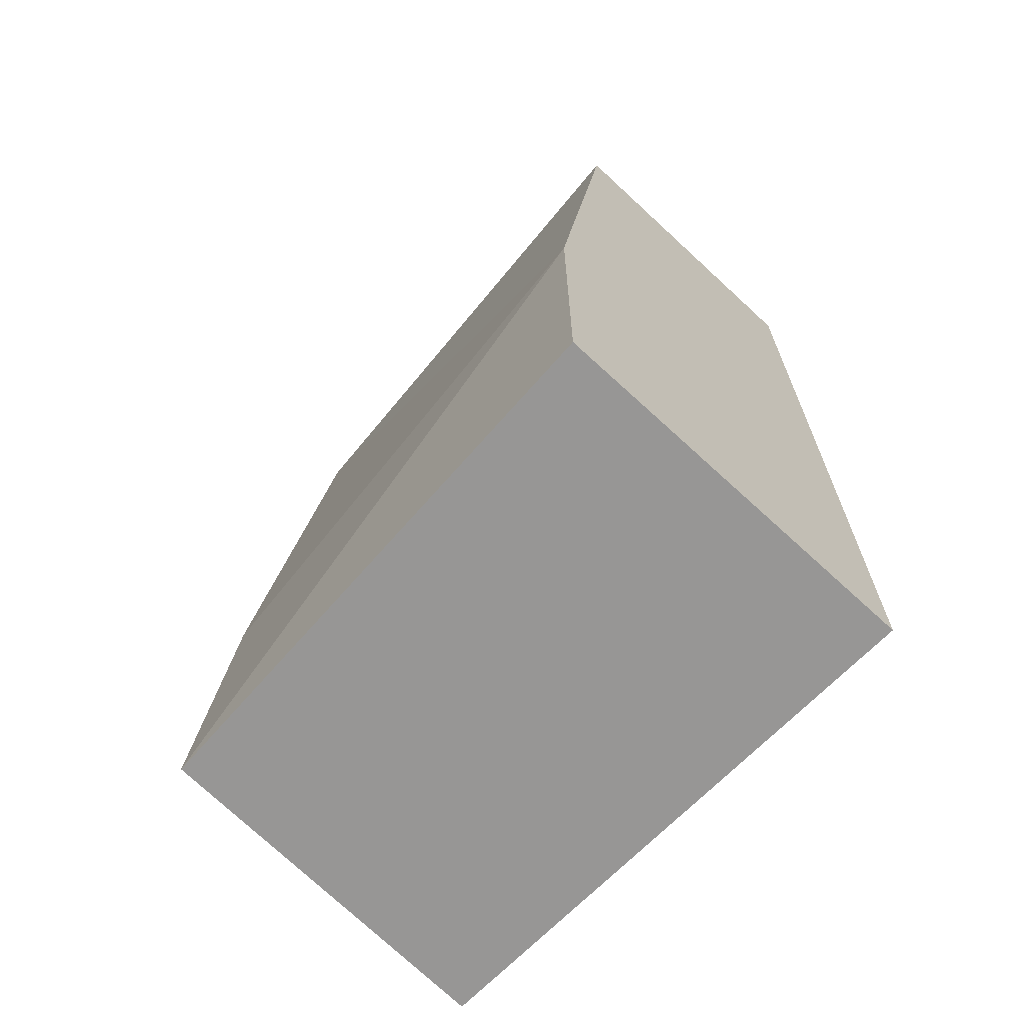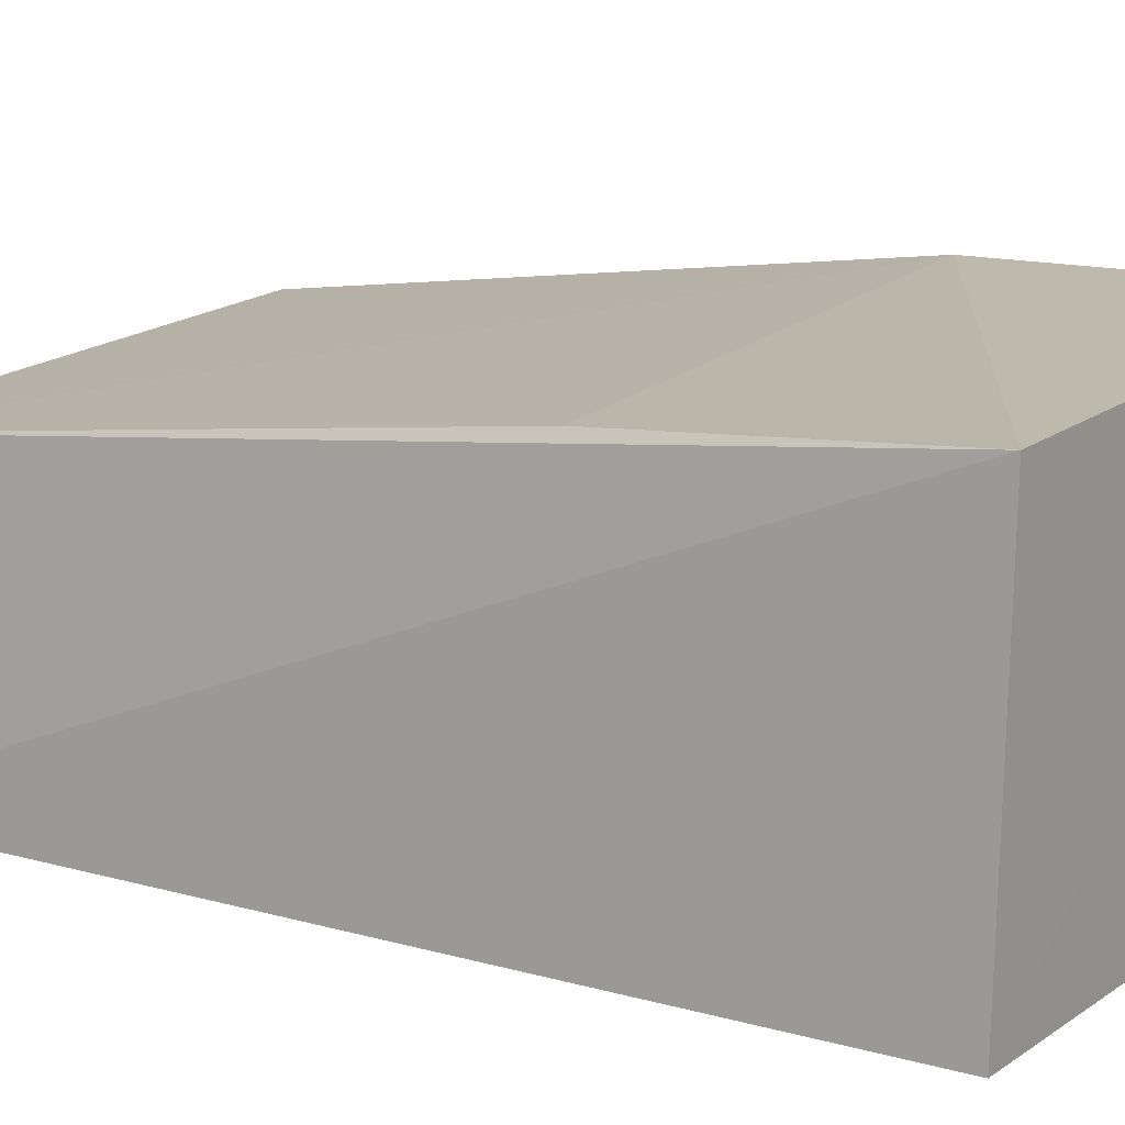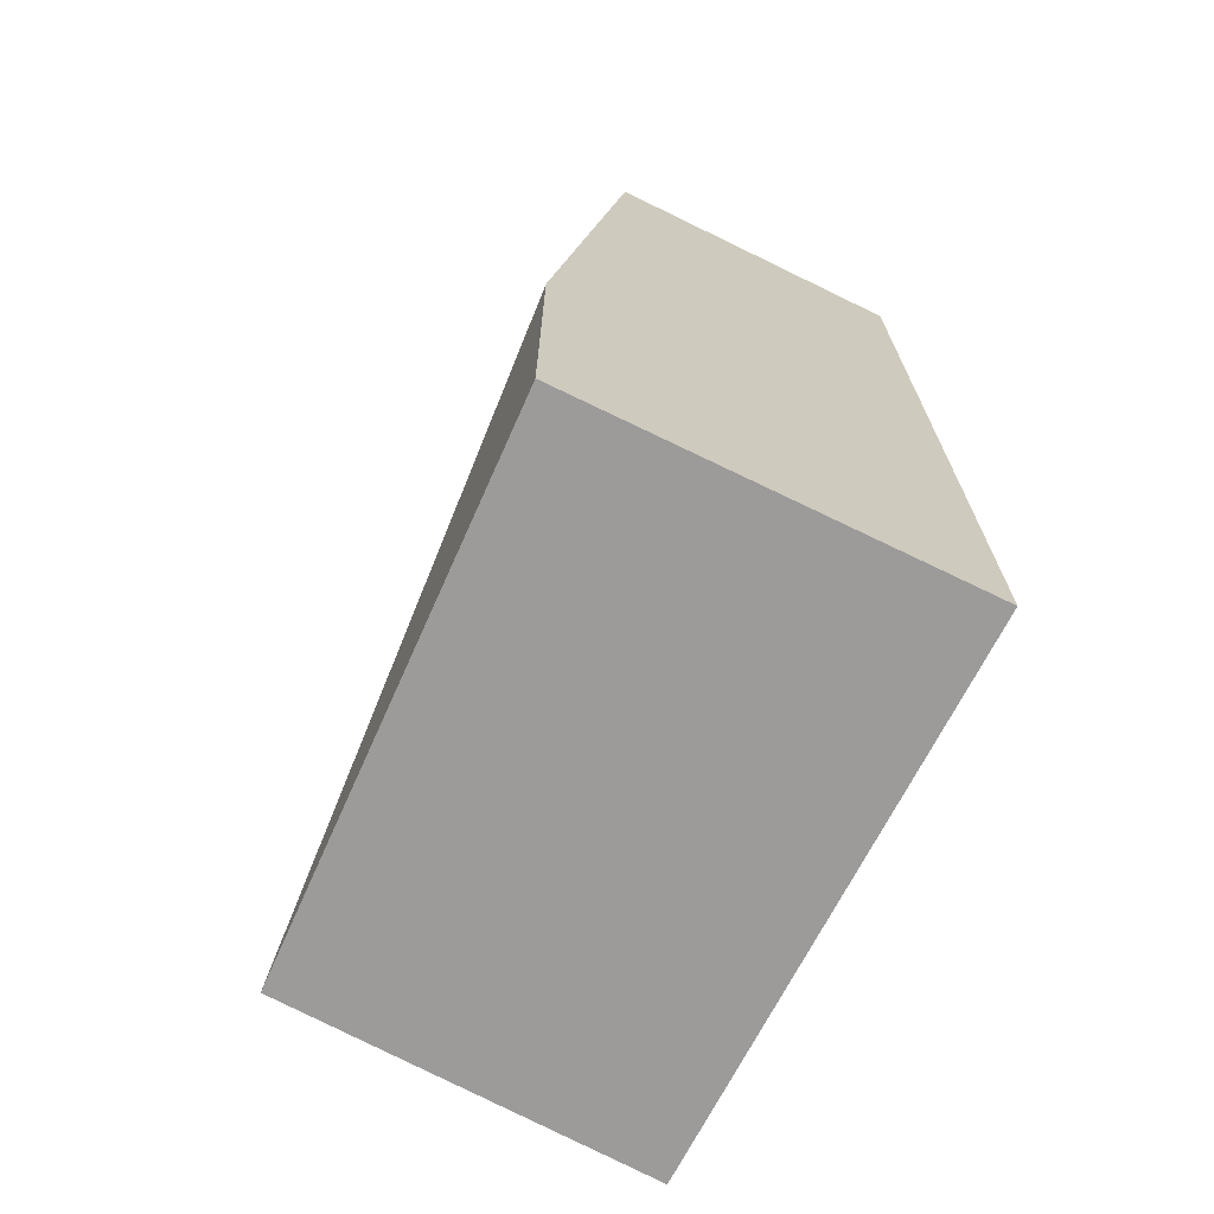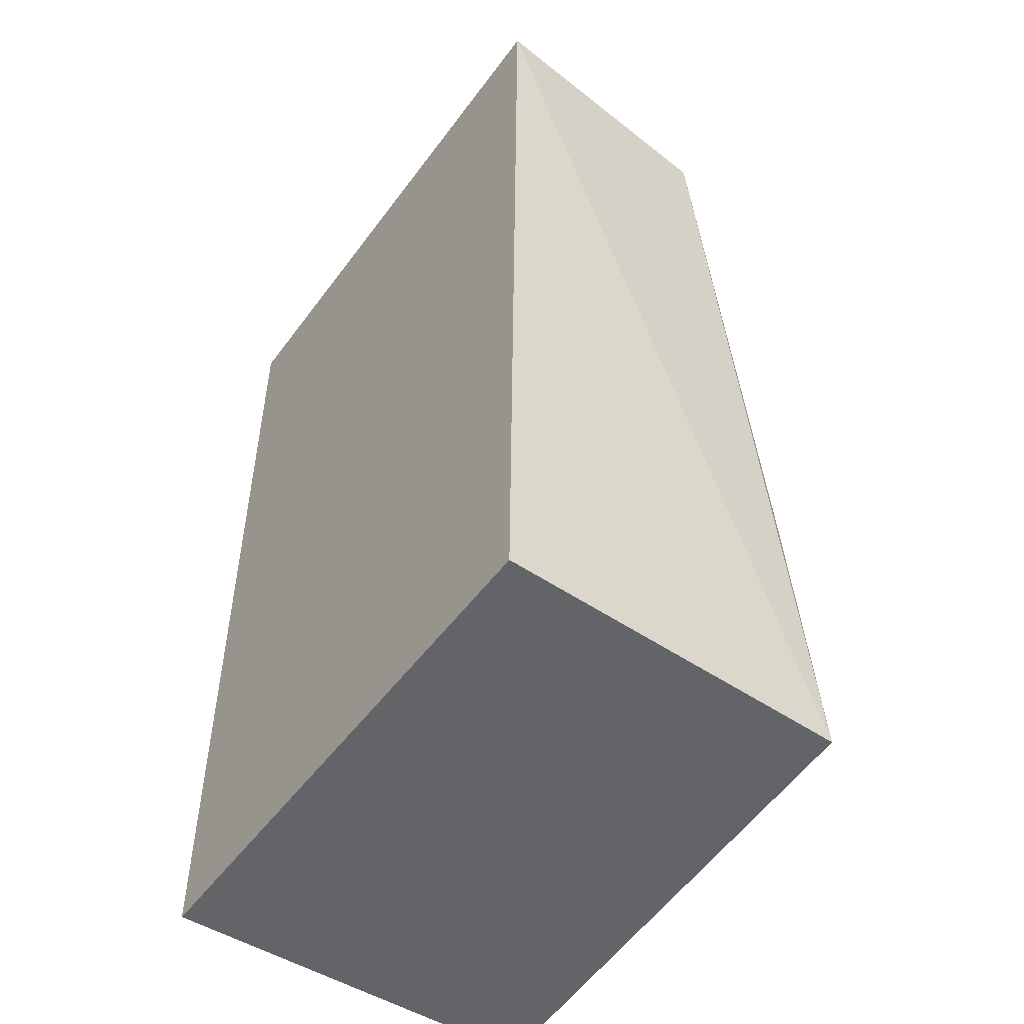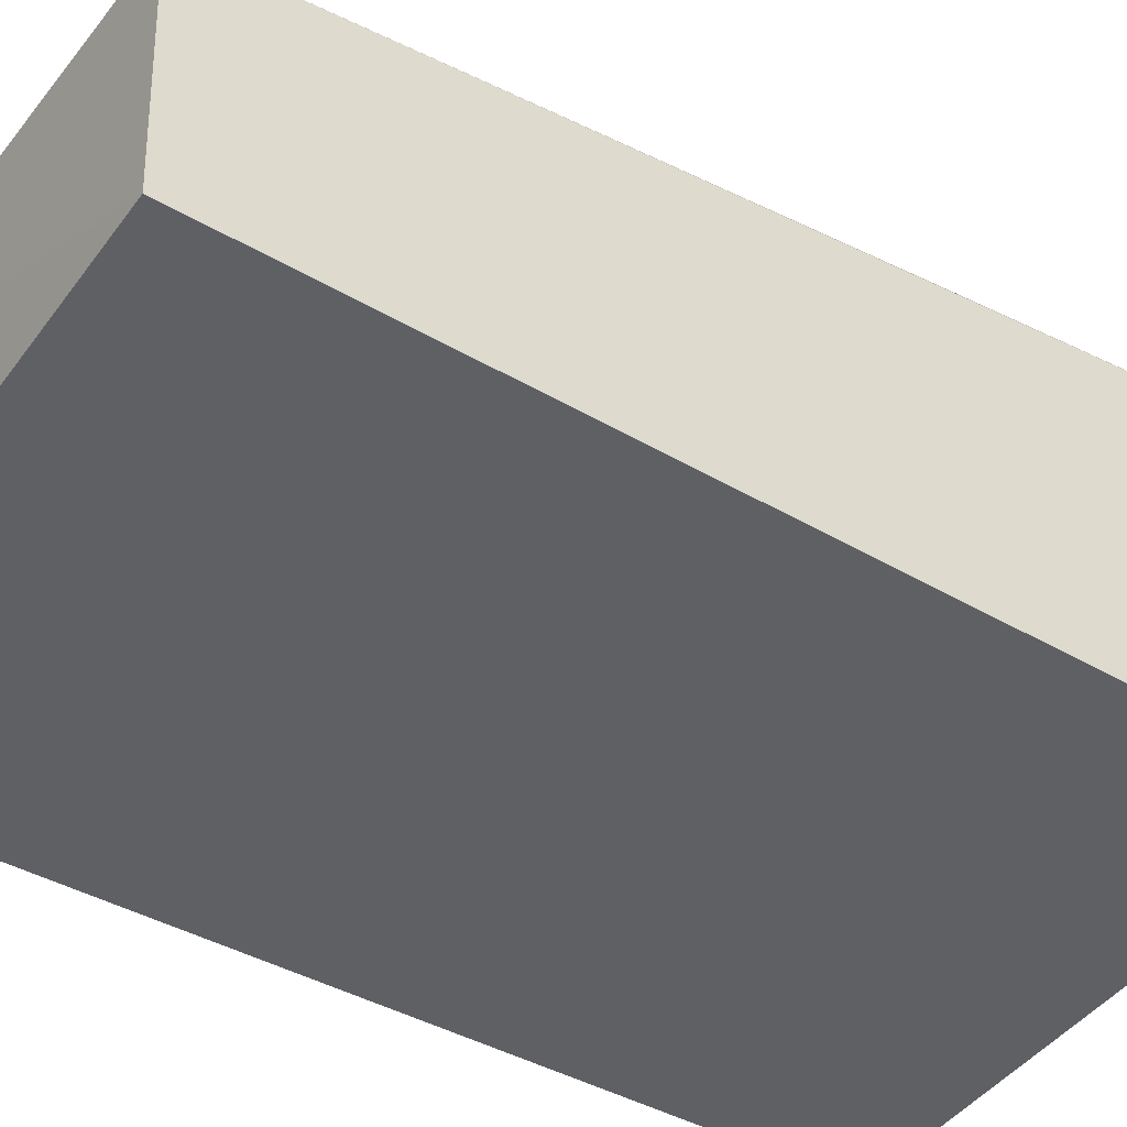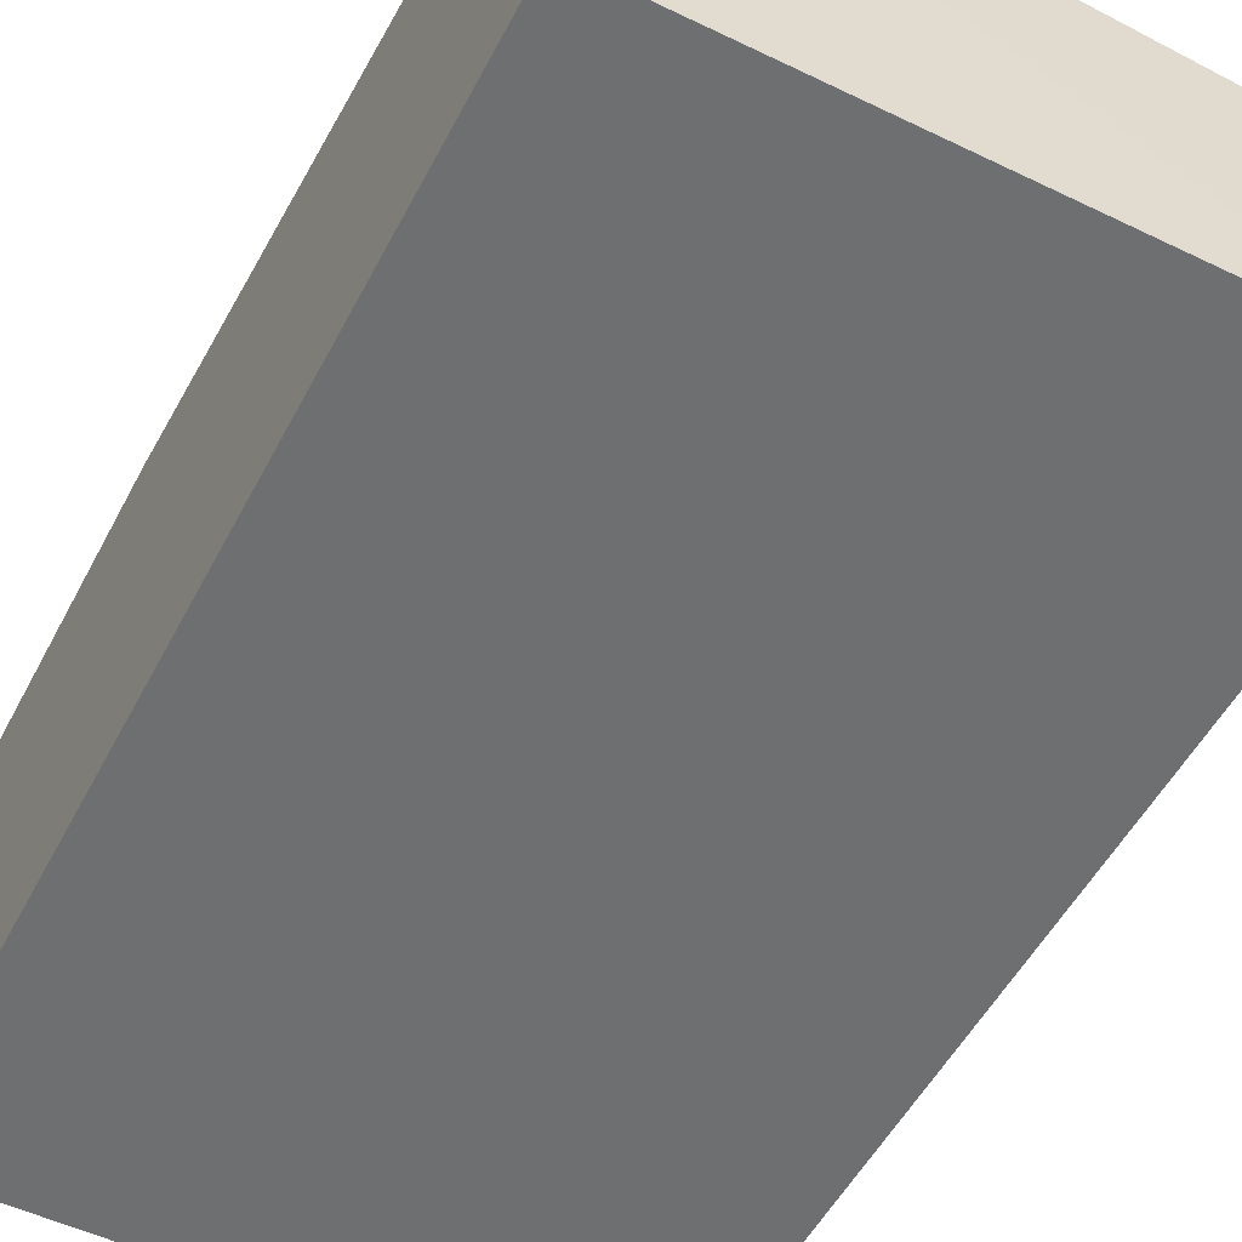
<metadata>
{"format":"obj","ext":"obj","renderer":"f3d","projection":"perspective","resolution":1024,"background":"white","views":[{"elev":-68.1,"azim":-132.9,"up":"+Z"},{"elev":13.6,"azim":123.1,"up":"+Y"},{"elev":-70.1,"azim":-116.0,"up":"+Z"},{"elev":-50.8,"azim":55.9,"up":"+Z"},{"elev":-42.8,"azim":56.1,"up":"+Y"},{"elev":-54.9,"azim":-27.5,"up":"+Y"}]}
</metadata>
<code>
v 0.2545 -0.01454 -0.2347
v 0.2517 -0.01468 -0.416
v 0.2485 0.05555 -0.4159
v 0.1439 0.0441 -0.2348
v 0.1439 -0.0165 -0.2348
v 0.2487 0.0378 -0.2354
v 0.1439 -0.0165 -0.4167
v 0.1439 0.05925 -0.3561
v 0.1439 0.05925 -0.4167
v 0.2473 0.05166 -0.3571
f 1 2 3
f 5 2 1
f 5 1 4
f 6 1 3
f 6 4 1
f 7 2 5
f 7 5 4
f 8 4 6
f 8 7 4
f 9 3 2
f 9 2 7
f 9 8 3
f 9 7 8
f 10 8 6
f 10 6 3
f 10 3 8

</code>
